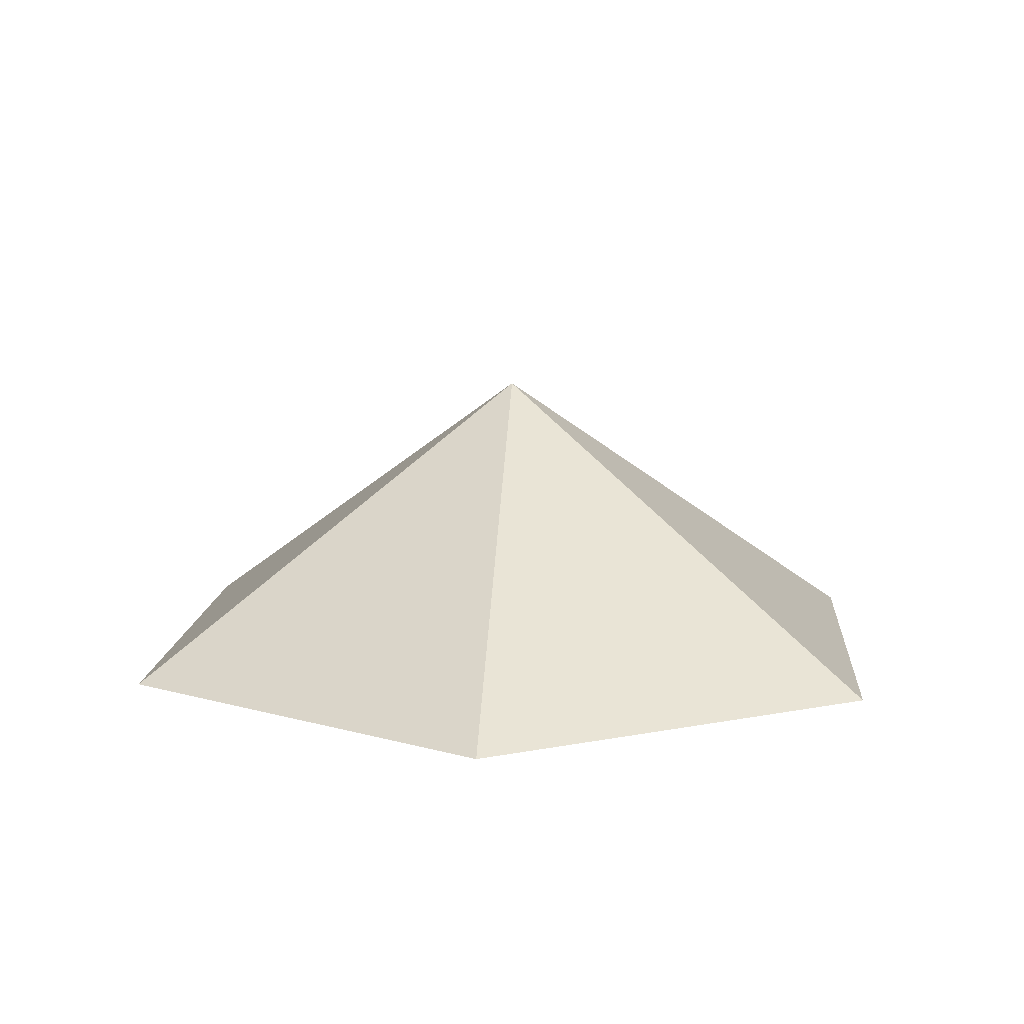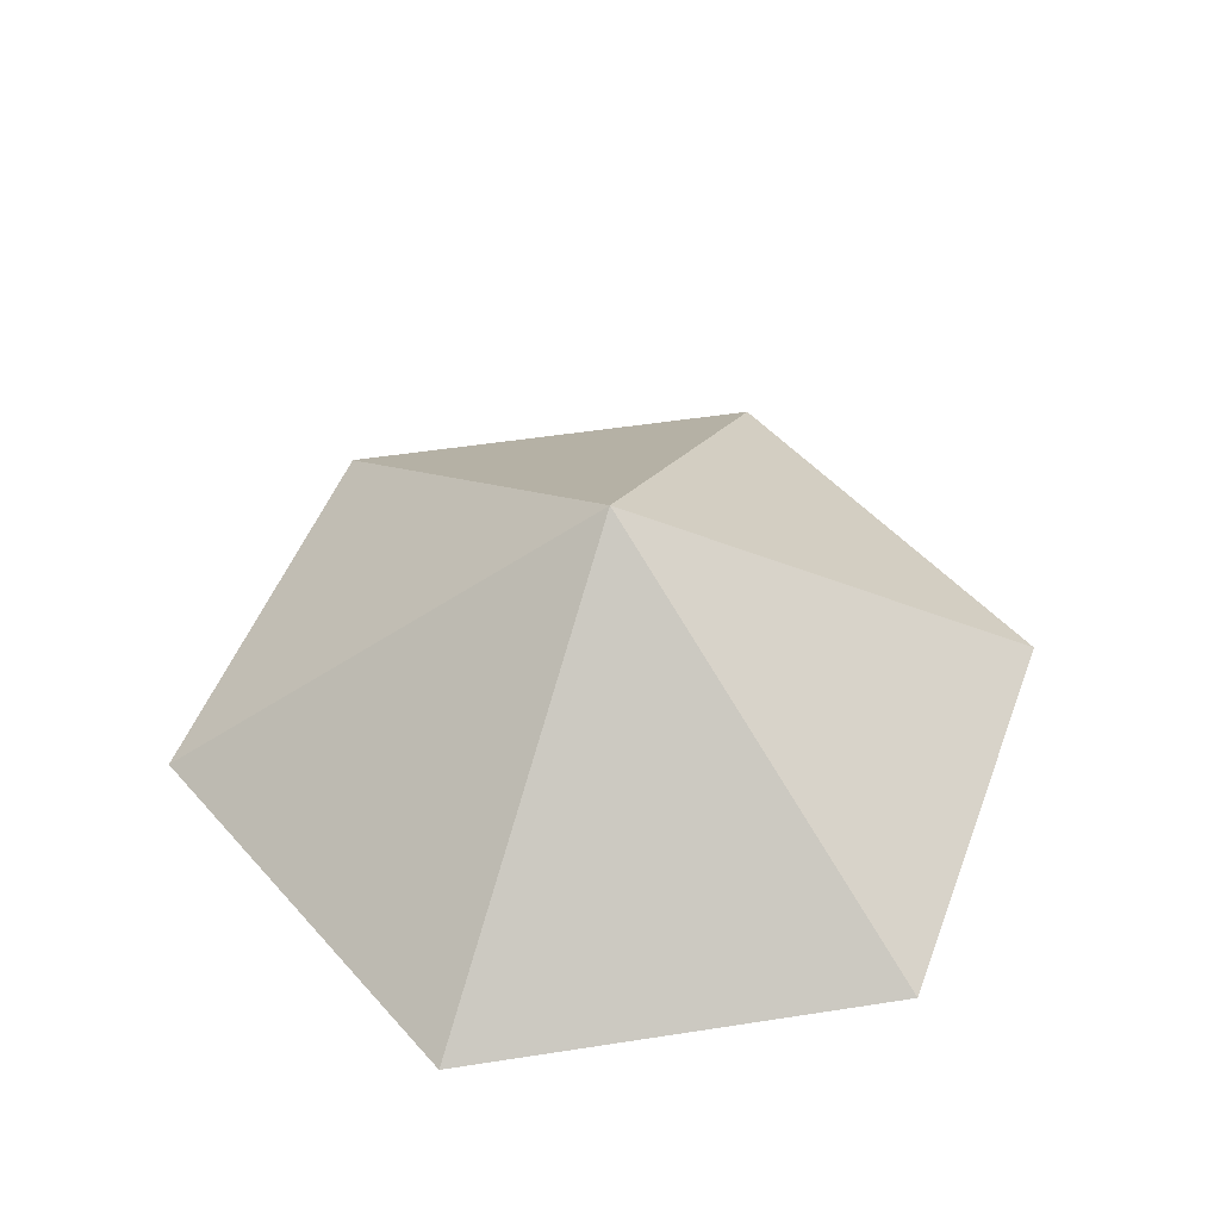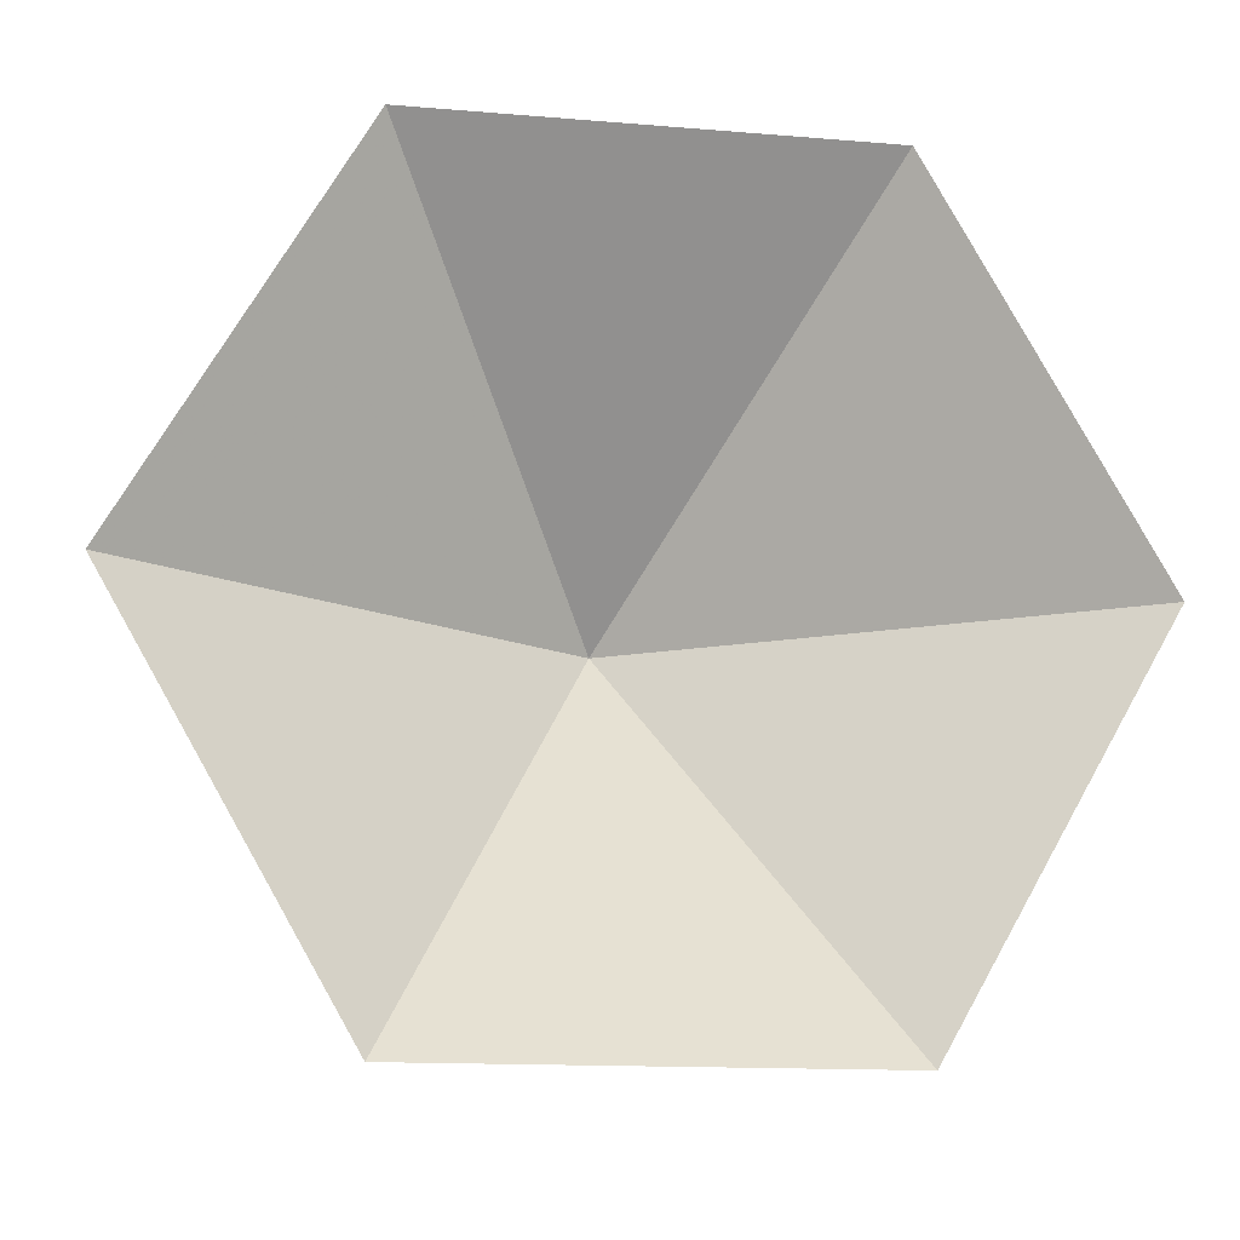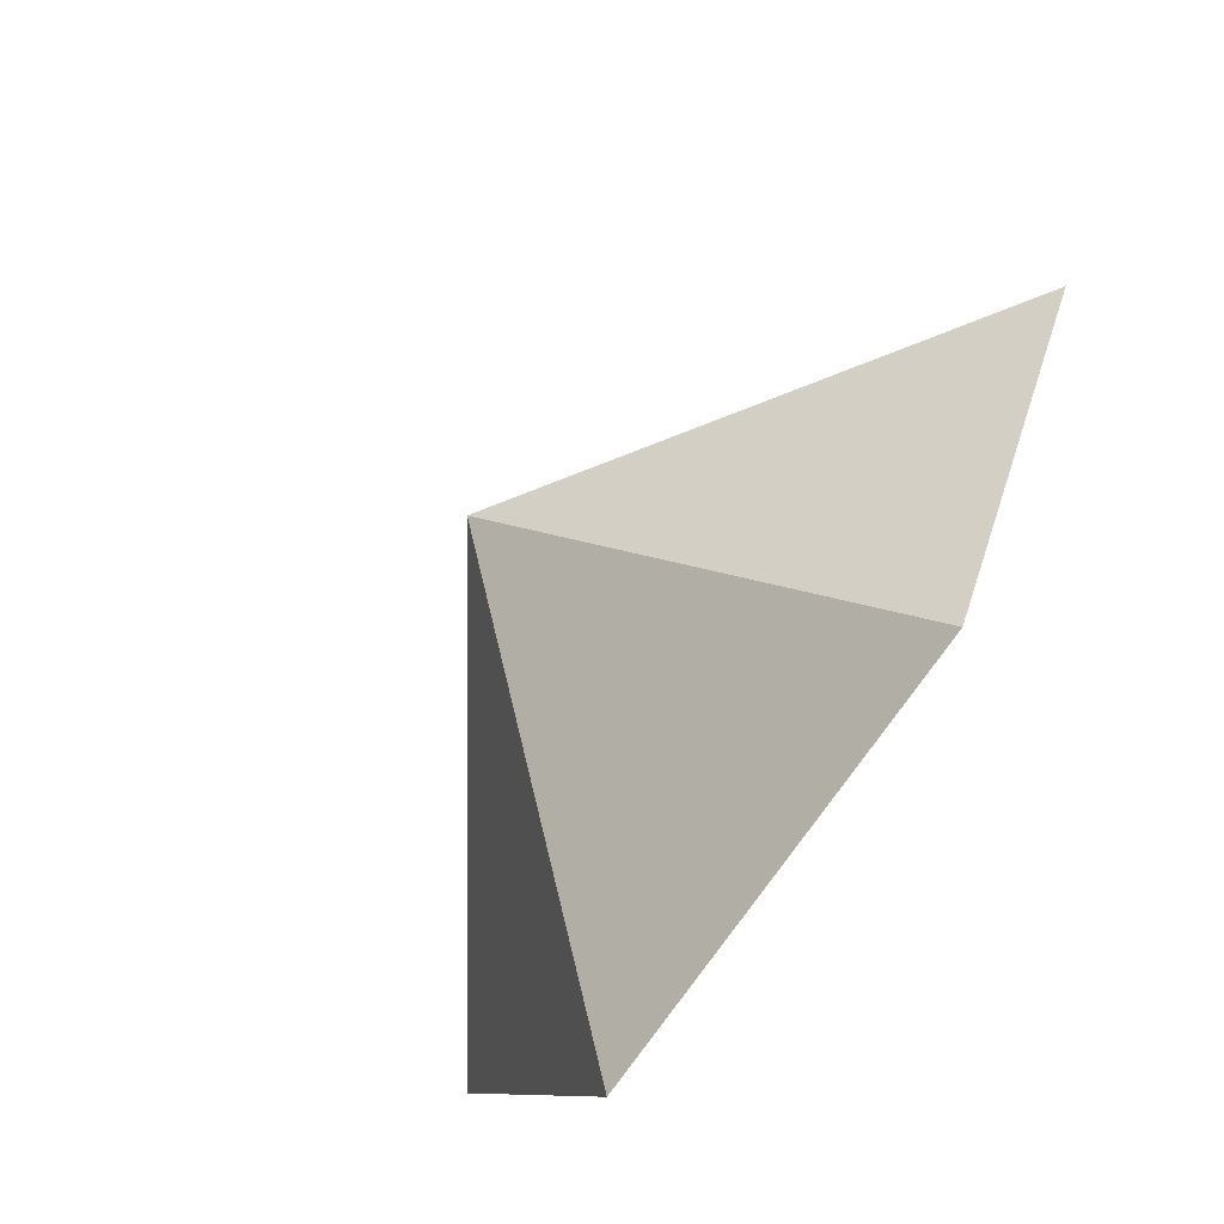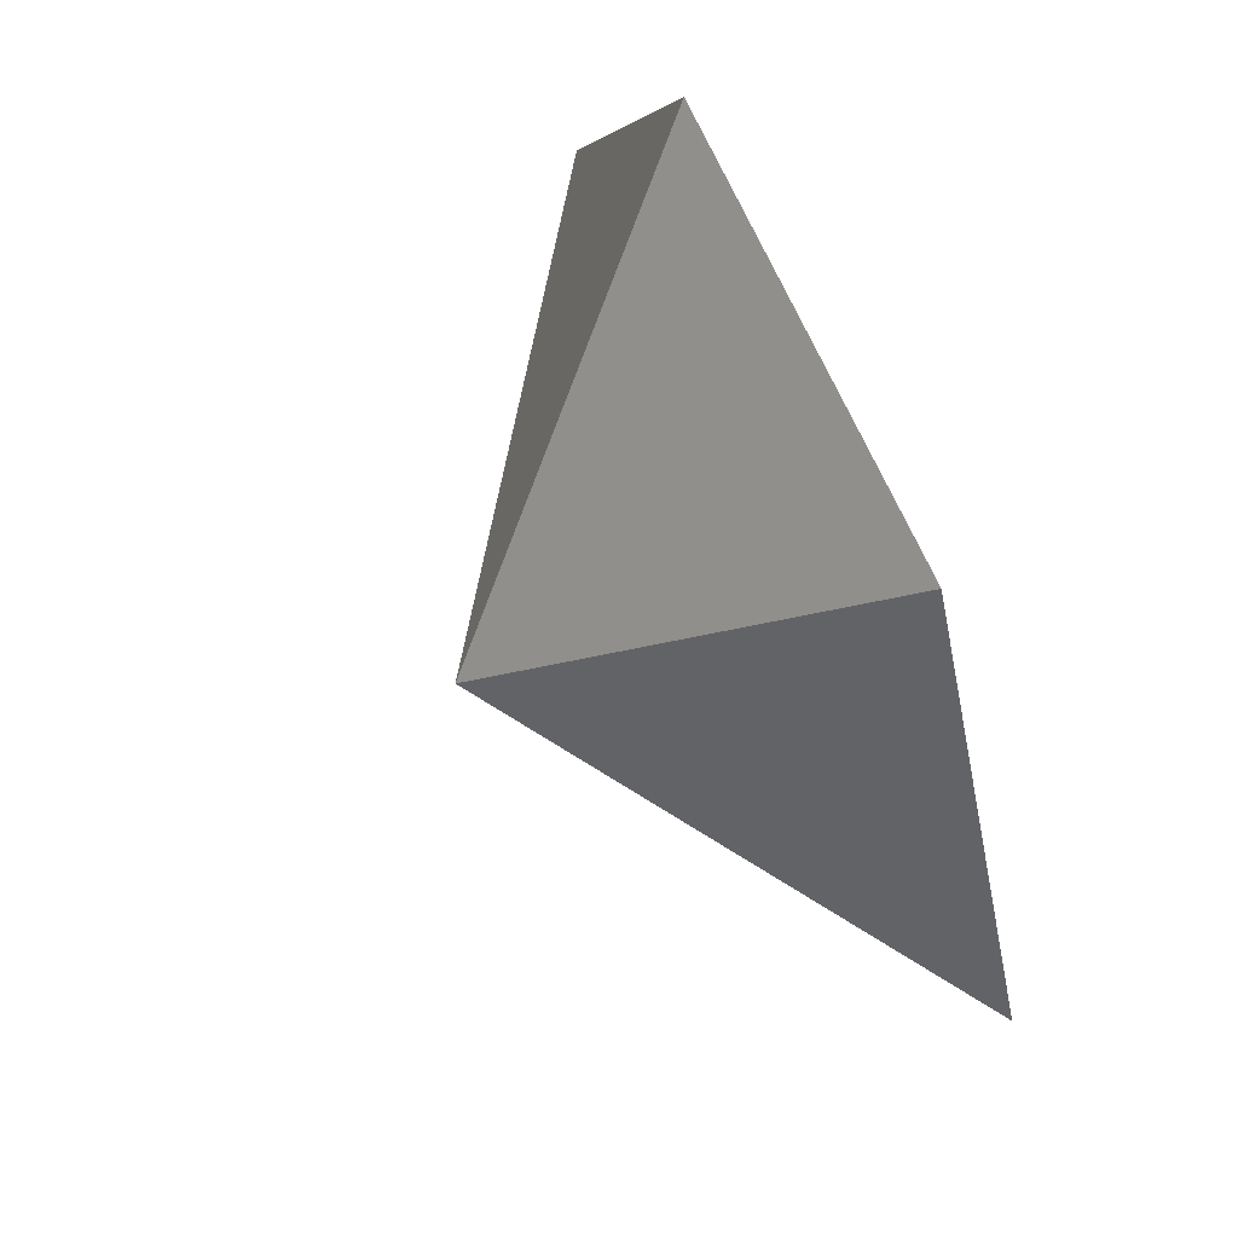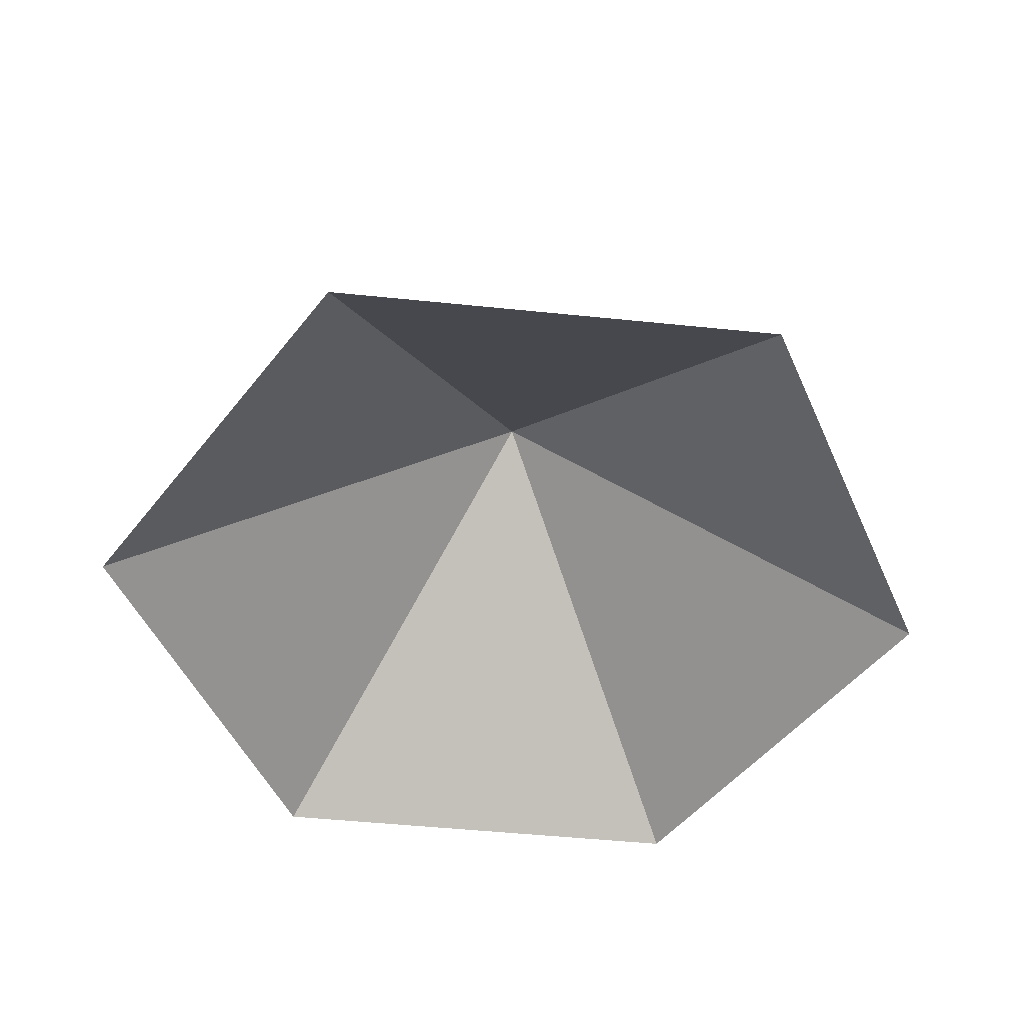
<metadata>
{"format":"obj","ext":"obj","renderer":"f3d","projection":"perspective","resolution":1024,"background":"white","views":[{"elev":11.6,"azim":-25.6,"up":"+Z"},{"elev":49.9,"azim":-69.7,"up":"+Z"},{"elev":-13.6,"azim":169.2,"up":"+Y"},{"elev":-74.2,"azim":55.3,"up":"+Y"},{"elev":66.4,"azim":66.7,"up":"+Y"},{"elev":-49.4,"azim":-6.5,"up":"+Z"}]}
</metadata>
<code>
v 0 0 0
v 3.561 0 0
v 5.342 3.084 0
v 3.561 6.168 0
v 0 6.168 0
v -1.781 3.084 0
v 1.781 3.084 2.393
f 1 2 7
f 2 3 7
f 3 4 7
f 4 5 7
f 5 6 7
f 6 1 7

</code>
